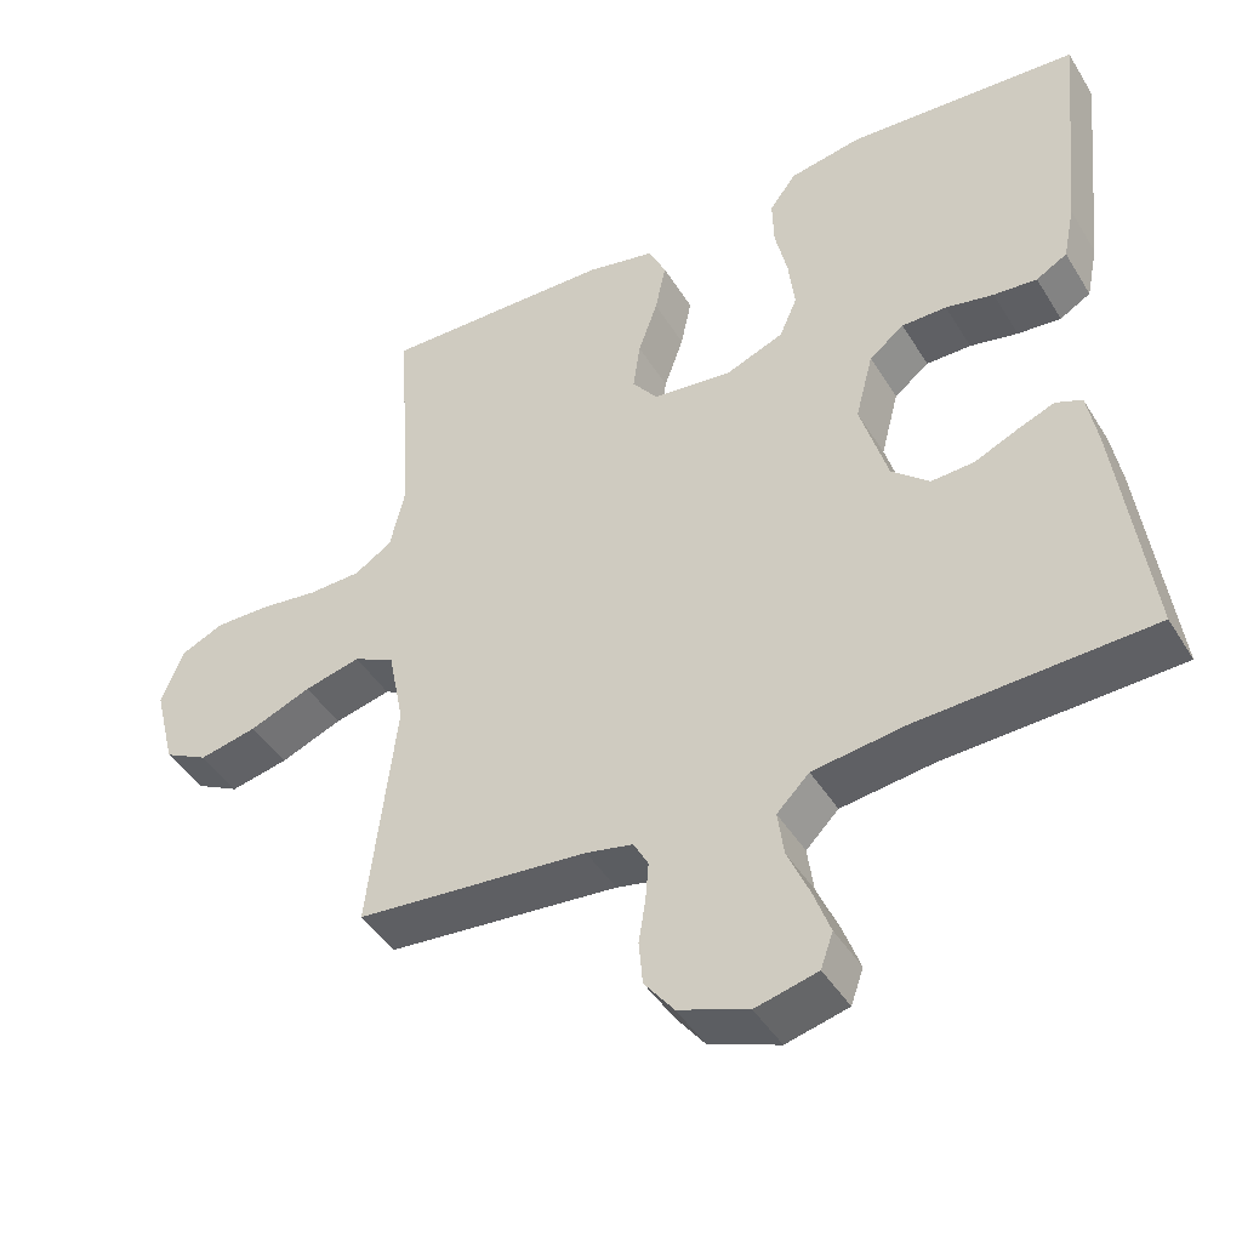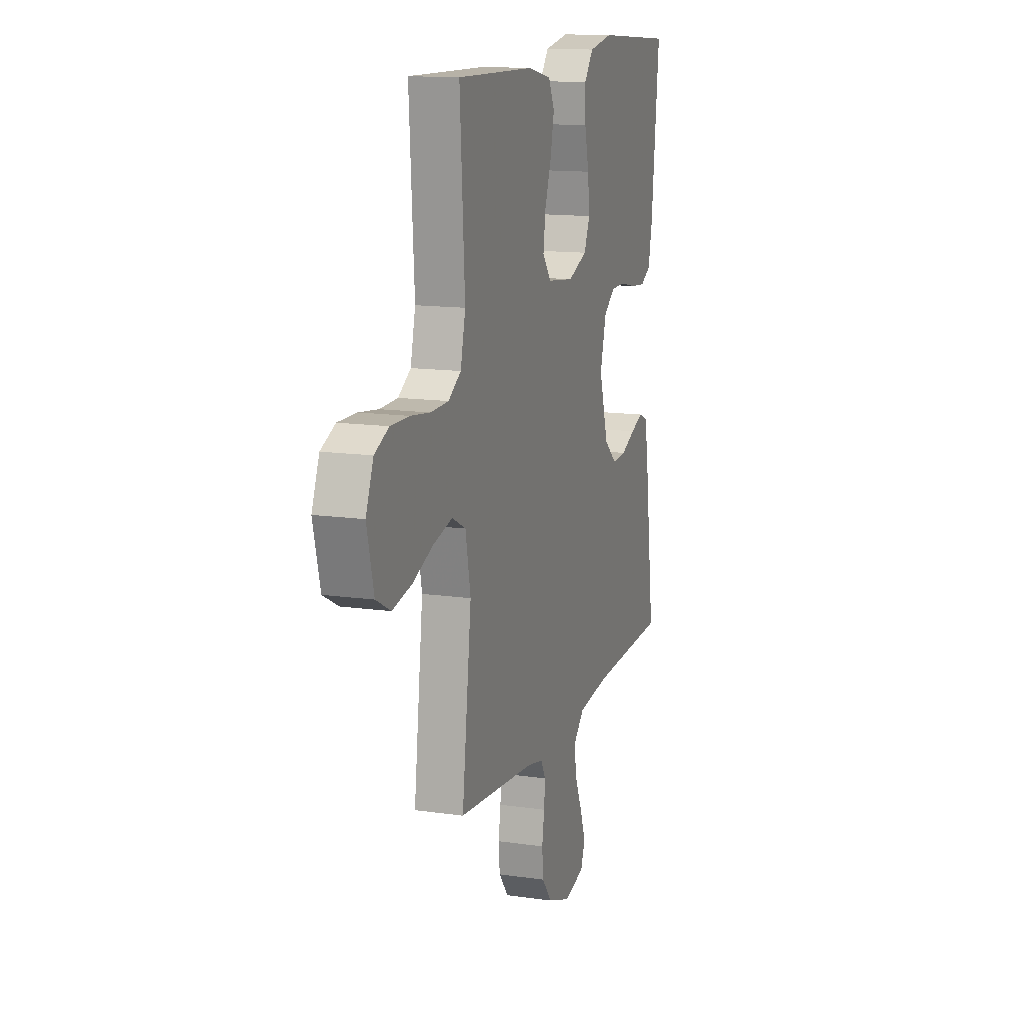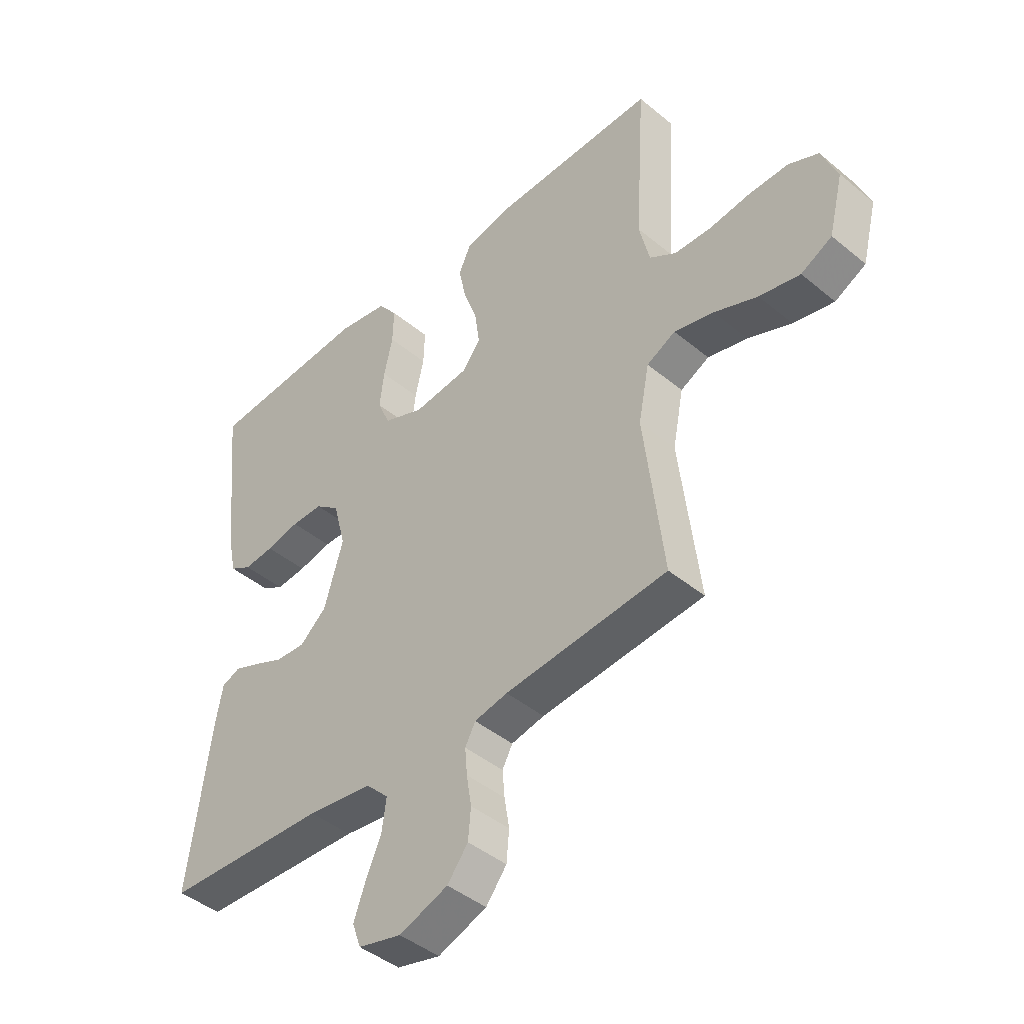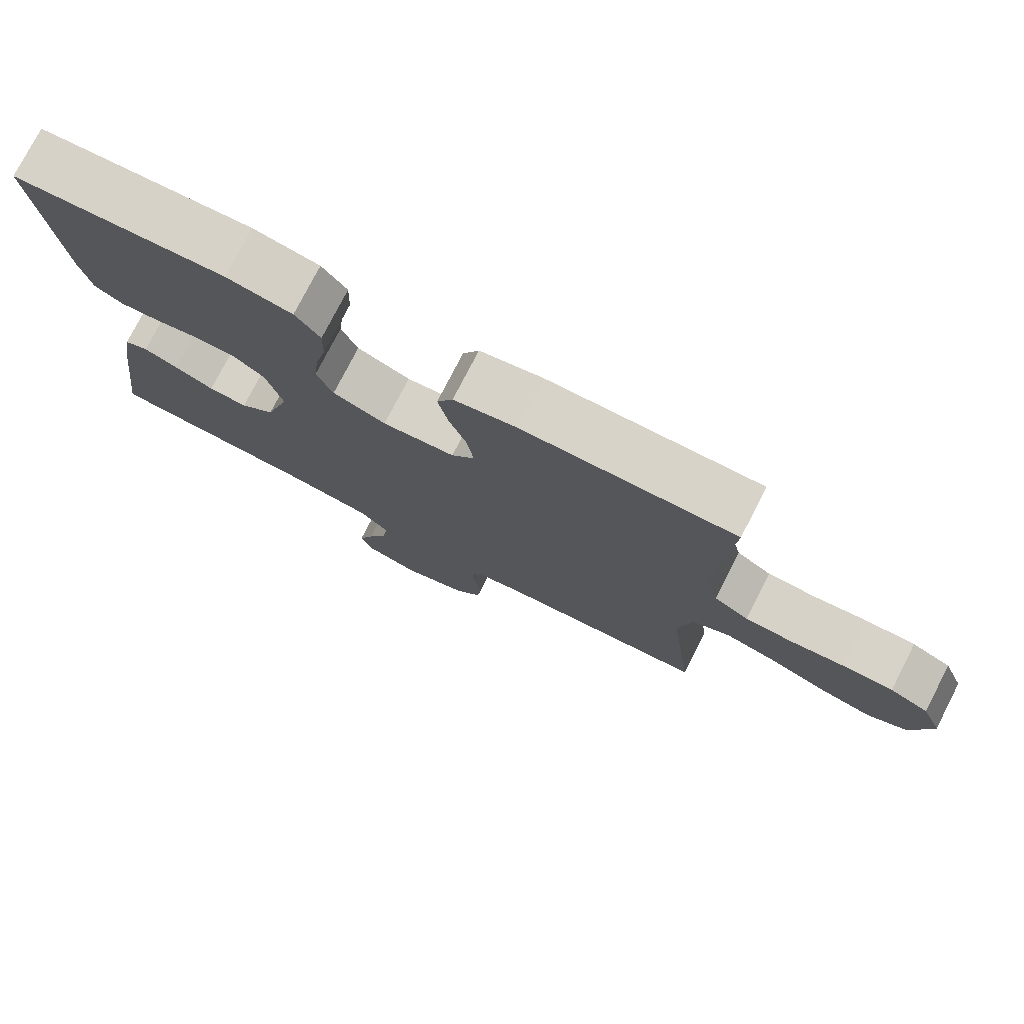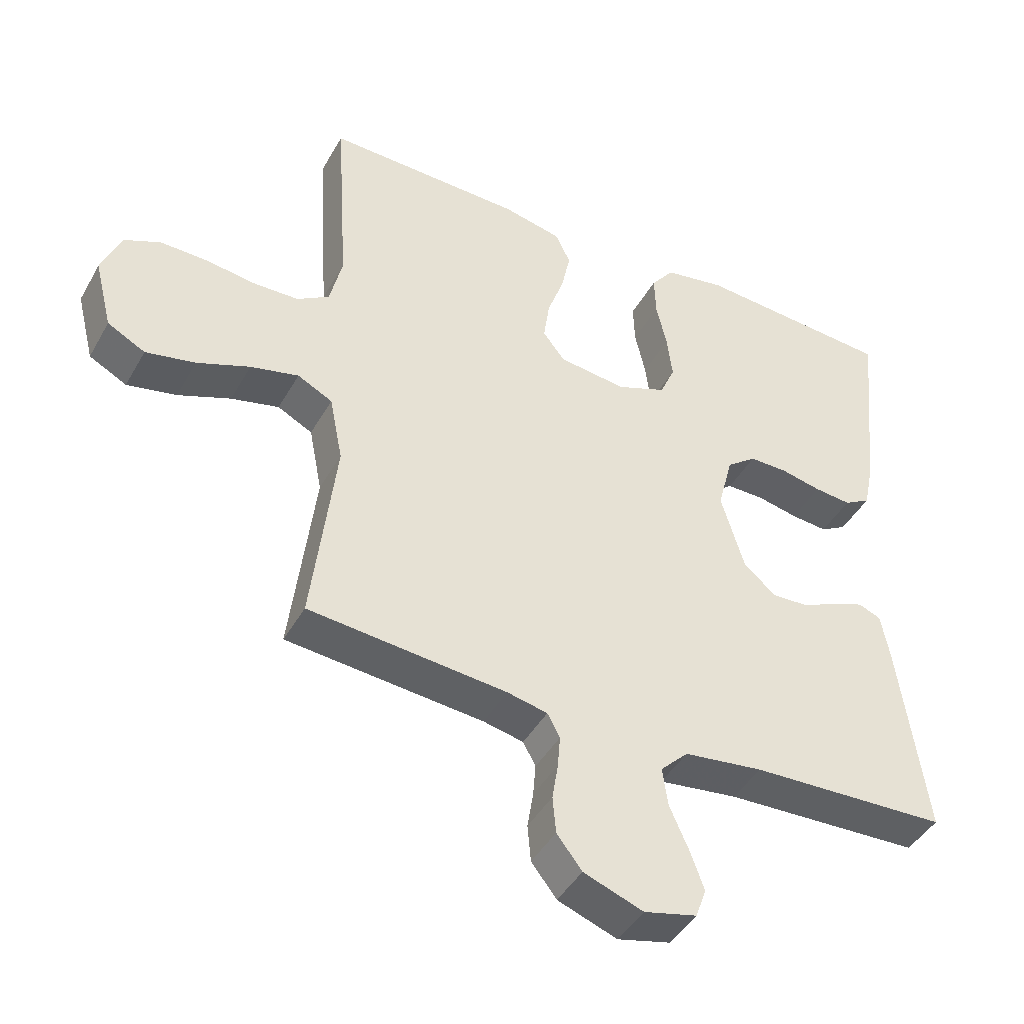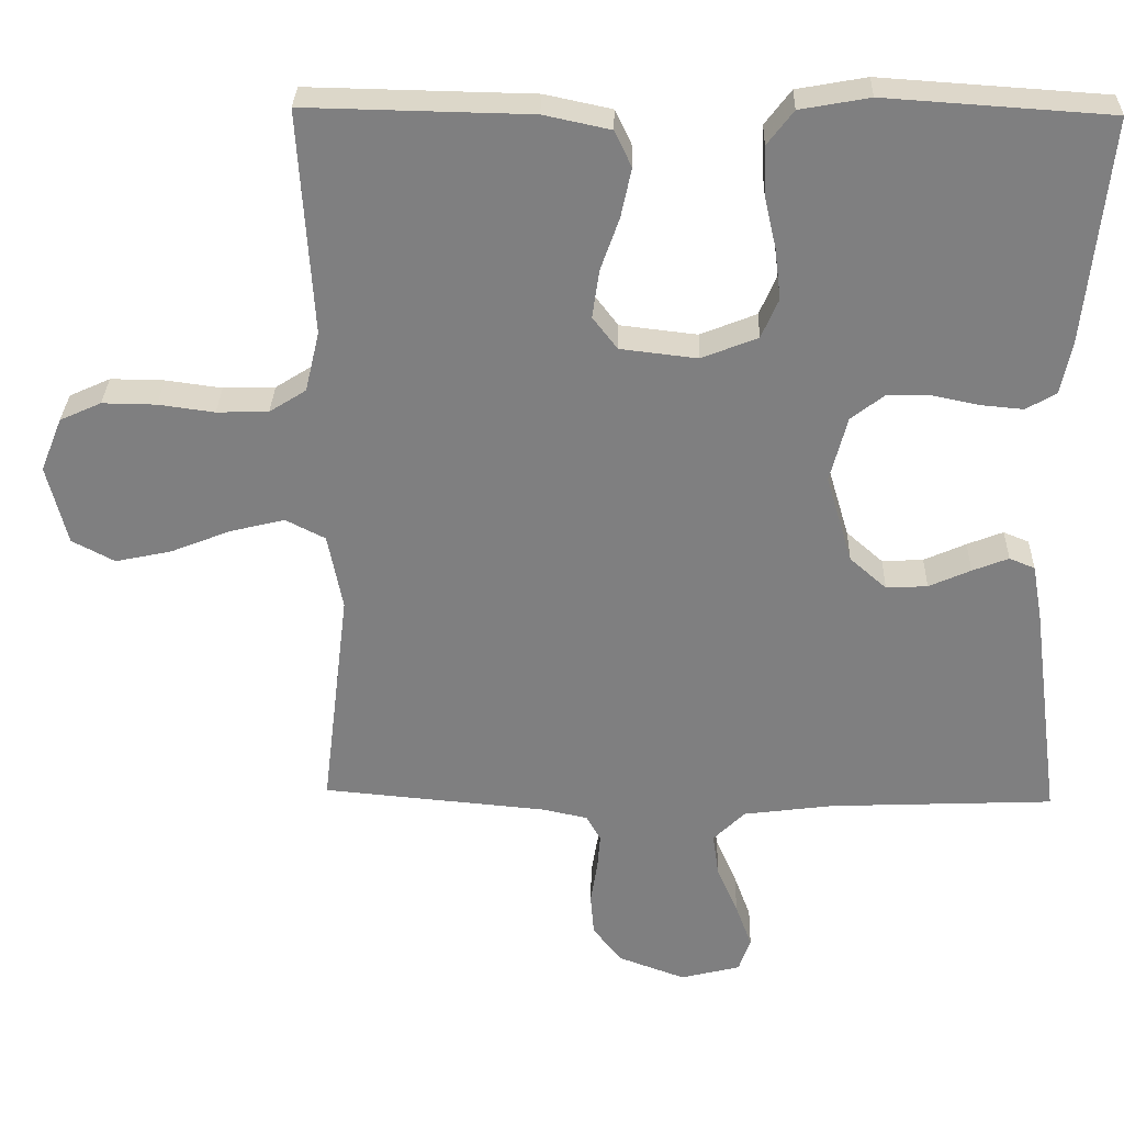
<metadata>
{"format":"obj","ext":"obj","renderer":"f3d","projection":"perspective","resolution":1024,"background":"white","views":[{"elev":-44.2,"azim":29.6,"up":"+Z"},{"elev":13.6,"azim":-72.0,"up":"+Z"},{"elev":-43.7,"azim":-134.2,"up":"+Z"},{"elev":77.1,"azim":-152.8,"up":"+Z"},{"elev":-43.9,"azim":-27.7,"up":"+Z"},{"elev":30.1,"azim":1.6,"up":"+Z"}]}
</metadata>
<code>
v 0.5 0.07 -0.5
v 0.2 0.07 -0.513
v 0.08 0.07 -0.529
v 0.038 0.07 -0.571
v 0.046 0.07 -0.629
v 0.074 0.07 -0.693
v 0.096 0.07 -0.753
v 0.08 0.07 -0.798
v 0 0.07 -0.818
v -0.09 0.07 -0.785
v -0.128 0.07 -0.736
v -0.133 0.07 -0.68
v -0.124 0.07 -0.624
v -0.12 0.07 -0.575
v -0.139 0.07 -0.54
v -0.2 0.07 -0.527
v -0.5 0.07 -0.5
v -0.464 0.07 -0.2
v -0.484 0.07 -0.098
v -0.537 0.07 -0.071
v -0.61 0.07 -0.089
v -0.69 0.07 -0.121
v -0.765 0.07 -0.137
v -0.822 0.07 -0.107
v -0.849 0.07 0
v -0.82 0.07 0.072
v -0.765 0.07 0.097
v -0.693 0.07 0.096
v -0.618 0.07 0.086
v -0.549 0.07 0.088
v -0.5 0.07 0.119
v -0.481 0.07 0.2
v -0.5 0.07 0.5
v -0.2 0.07 0.494
v -0.111 0.07 0.475
v -0.088 0.07 0.427
v -0.102 0.07 0.361
v -0.127 0.07 0.29
v -0.136 0.07 0.226
v -0.103 0.07 0.183
v 0 0.07 0.171
v 0.075 0.07 0.201
v 0.098 0.07 0.254
v 0.09 0.07 0.322
v 0.074 0.07 0.393
v 0.072 0.07 0.457
v 0.107 0.07 0.503
v 0.2 0.07 0.52
v 0.5 0.07 0.5
v 0.469 0.07 0.2
v 0.454 0.07 0.128
v 0.414 0.07 0.105
v 0.358 0.07 0.11
v 0.296 0.07 0.123
v 0.238 0.07 0.123
v 0.193 0.07 0.088
v 0.17 0.07 0
v 0.205 0.07 -0.118
v 0.254 0.07 -0.161
v 0.309 0.07 -0.158
v 0.365 0.07 -0.133
v 0.413 0.07 -0.114
v 0.447 0.07 -0.128
v 0.46 0.07 -0.2
v 0.5 0 -0.5
v 0.2 0 -0.513
v 0.08 0 -0.529
v 0.038 0 -0.571
v 0.046 0 -0.629
v 0.074 0 -0.693
v 0.096 0 -0.753
v 0.08 0 -0.798
v 0 0 -0.818
v -0.09 0 -0.785
v -0.128 0 -0.736
v -0.133 0 -0.68
v -0.124 0 -0.624
v -0.12 0 -0.575
v -0.139 0 -0.54
v -0.2 0 -0.527
v -0.5 0 -0.5
v -0.464 0 -0.2
v -0.484 0 -0.098
v -0.537 0 -0.071
v -0.61 0 -0.089
v -0.69 0 -0.121
v -0.765 0 -0.137
v -0.822 0 -0.107
v -0.849 0 0
v -0.82 0 0.072
v -0.765 0 0.097
v -0.693 0 0.096
v -0.618 0 0.086
v -0.549 0 0.088
v -0.5 0 0.119
v -0.481 0 0.2
v -0.5 0 0.5
v -0.2 0 0.494
v -0.111 0 0.475
v -0.088 0 0.427
v -0.102 0 0.361
v -0.127 0 0.29
v -0.136 0 0.226
v -0.103 0 0.183
v 0 0 0.171
v 0.075 0 0.201
v 0.098 0 0.254
v 0.09 0 0.322
v 0.074 0 0.393
v 0.072 0 0.457
v 0.107 0 0.503
v 0.2 0 0.52
v 0.5 0 0.5
v 0.469 0 0.2
v 0.454 0 0.128
v 0.414 0 0.105
v 0.358 0 0.11
v 0.296 0 0.123
v 0.238 0 0.123
v 0.193 0 0.088
v 0.17 0 0
v 0.205 0 -0.118
v 0.254 0 -0.161
v 0.309 0 -0.158
v 0.365 0 -0.133
v 0.413 0 -0.114
v 0.447 0 -0.128
v 0.46 0 -0.2
f 63 64 1 2
f 60 61 62 63
f 60 63 2 3
f 59 60 3 4
f 58 59 4
f 57 58 4
f 51 52 53 54
f 51 54 55
f 50 51 55
f 49 50 55
f 48 49 55 56
f 44 45 46 47
f 43 44 47 48
f 35 36 37 38
f 35 38 39
f 32 33 34 35
f 31 32 35 39
f 30 31 39 40
f 26 27 28 29
f 26 29 30
f 25 26 30
f 21 22 23 24
f 20 21 24 25
f 16 17 18
f 15 16 18 19
f 10 11 12 13
f 10 13 14
f 9 10 14
f 8 9 14
f 5 6 7 8
f 5 8 14 15
f 43 48 56 57
f 42 43 57 4
f 41 42 4
f 40 41 4
f 20 25 30 40
f 19 20 40
f 15 19 40
f 4 5 15 40
f 66 65 128 127
f 127 126 125 124
f 67 66 127 124
f 68 67 124 123
f 68 123 122
f 68 122 121
f 118 117 116 115
f 119 118 115
f 119 115 114
f 119 114 113
f 120 119 113 112
f 111 110 109 108
f 112 111 108 107
f 102 101 100 99
f 103 102 99
f 99 98 97 96
f 103 99 96 95
f 104 103 95 94
f 93 92 91 90
f 94 93 90
f 94 90 89
f 88 87 86 85
f 89 88 85 84
f 82 81 80
f 83 82 80 79
f 77 76 75 74
f 78 77 74
f 78 74 73
f 78 73 72
f 72 71 70 69
f 79 78 72 69
f 121 120 112 107
f 68 121 107 106
f 68 106 105
f 68 105 104
f 104 94 89 84
f 104 84 83
f 104 83 79
f 104 79 69 68
f 1 65 66 2
f 2 66 67 3
f 3 67 68 4
f 4 68 69 5
f 5 69 70 6
f 6 70 71 7
f 7 71 72 8
f 8 72 73 9
f 9 73 74 10
f 10 74 75 11
f 11 75 76 12
f 12 76 77 13
f 13 77 78 14
f 14 78 79 15
f 15 79 80 16
f 16 80 81 17
f 17 81 82 18
f 18 82 83 19
f 19 83 84 20
f 20 84 85 21
f 21 85 86 22
f 22 86 87 23
f 23 87 88 24
f 24 88 89 25
f 25 89 90 26
f 26 90 91 27
f 27 91 92 28
f 28 92 93 29
f 29 93 94 30
f 30 94 95 31
f 31 95 96 32
f 32 96 97 33
f 33 97 98 34
f 34 98 99 35
f 35 99 100 36
f 36 100 101 37
f 37 101 102 38
f 38 102 103 39
f 39 103 104 40
f 40 104 105 41
f 41 105 106 42
f 42 106 107 43
f 43 107 108 44
f 44 108 109 45
f 45 109 110 46
f 46 110 111 47
f 47 111 112 48
f 48 112 113 49
f 49 113 114 50
f 50 114 115 51
f 51 115 116 52
f 52 116 117 53
f 53 117 118 54
f 54 118 119 55
f 55 119 120 56
f 56 120 121 57
f 57 121 122 58
f 58 122 123 59
f 59 123 124 60
f 60 124 125 61
f 61 125 126 62
f 62 126 127 63
f 63 127 128 64
f 64 128 65 1

</code>
